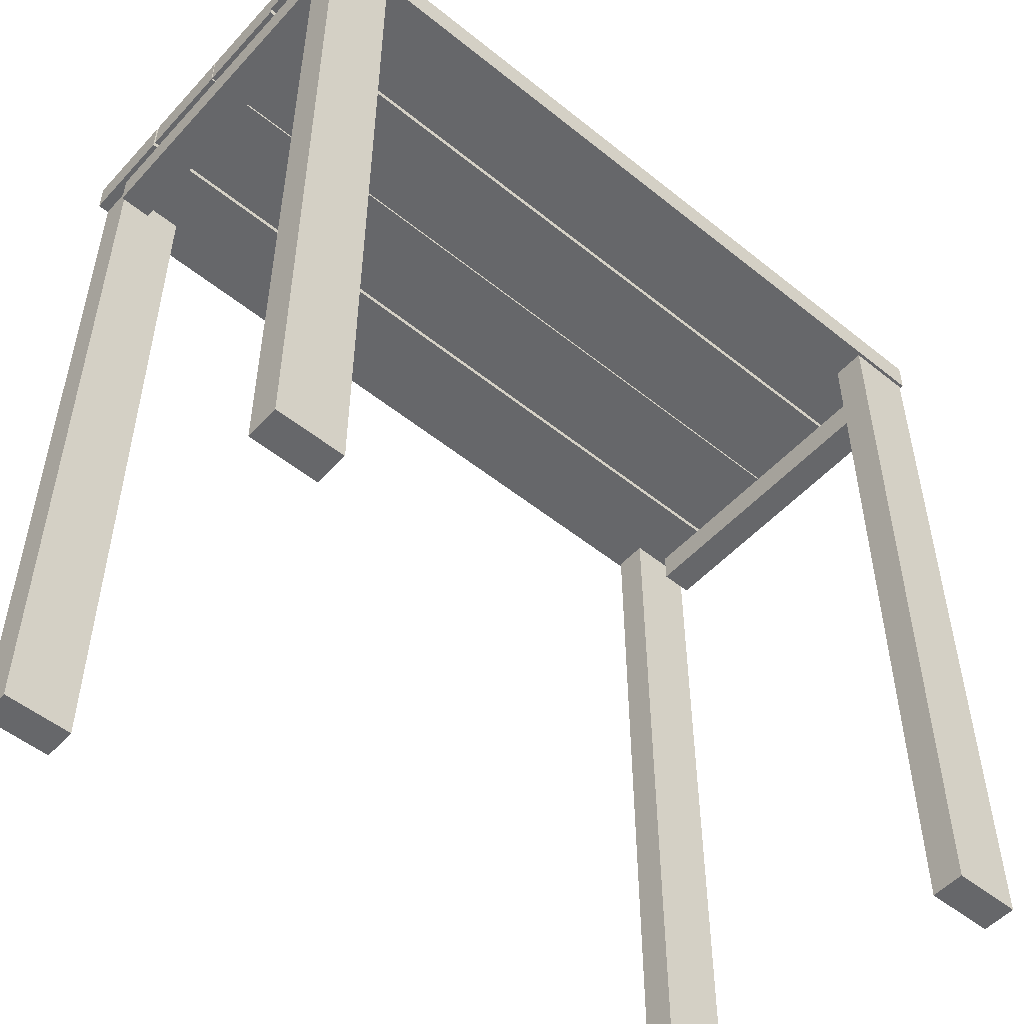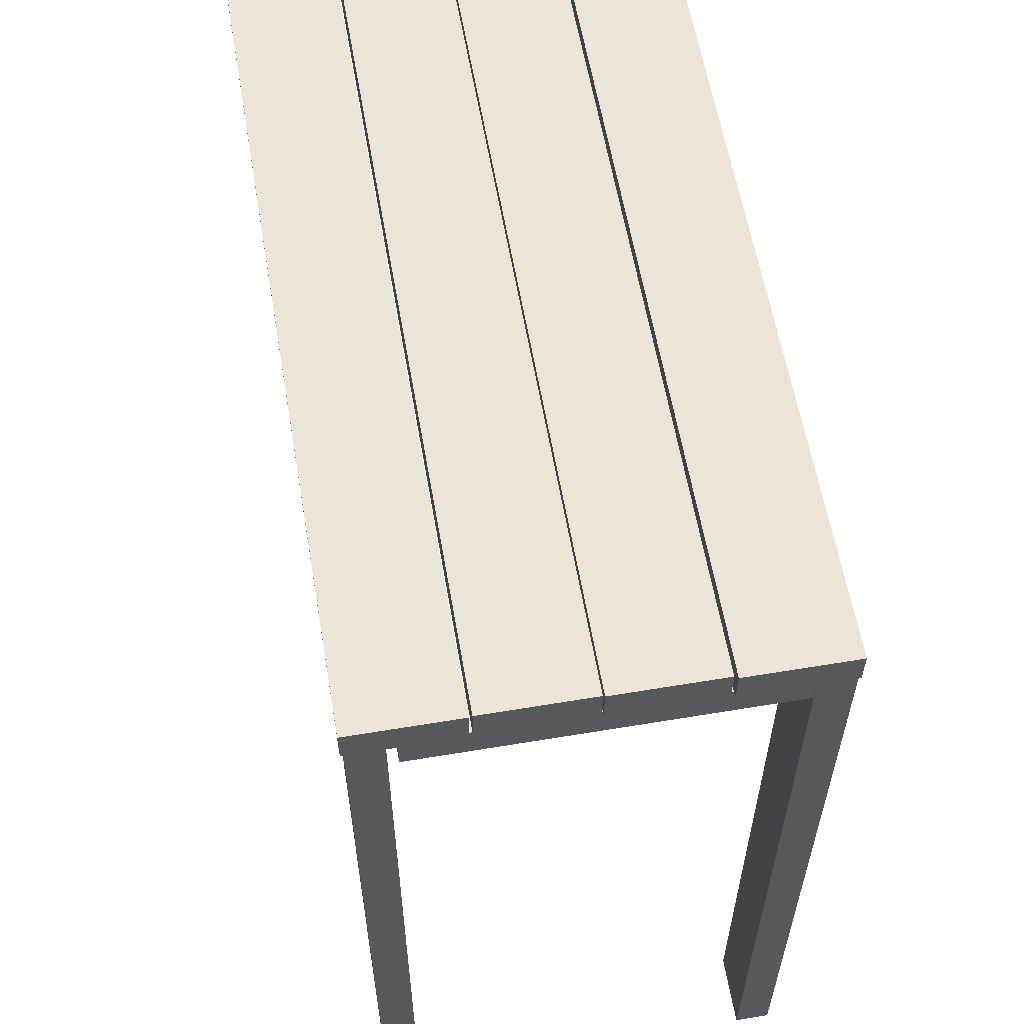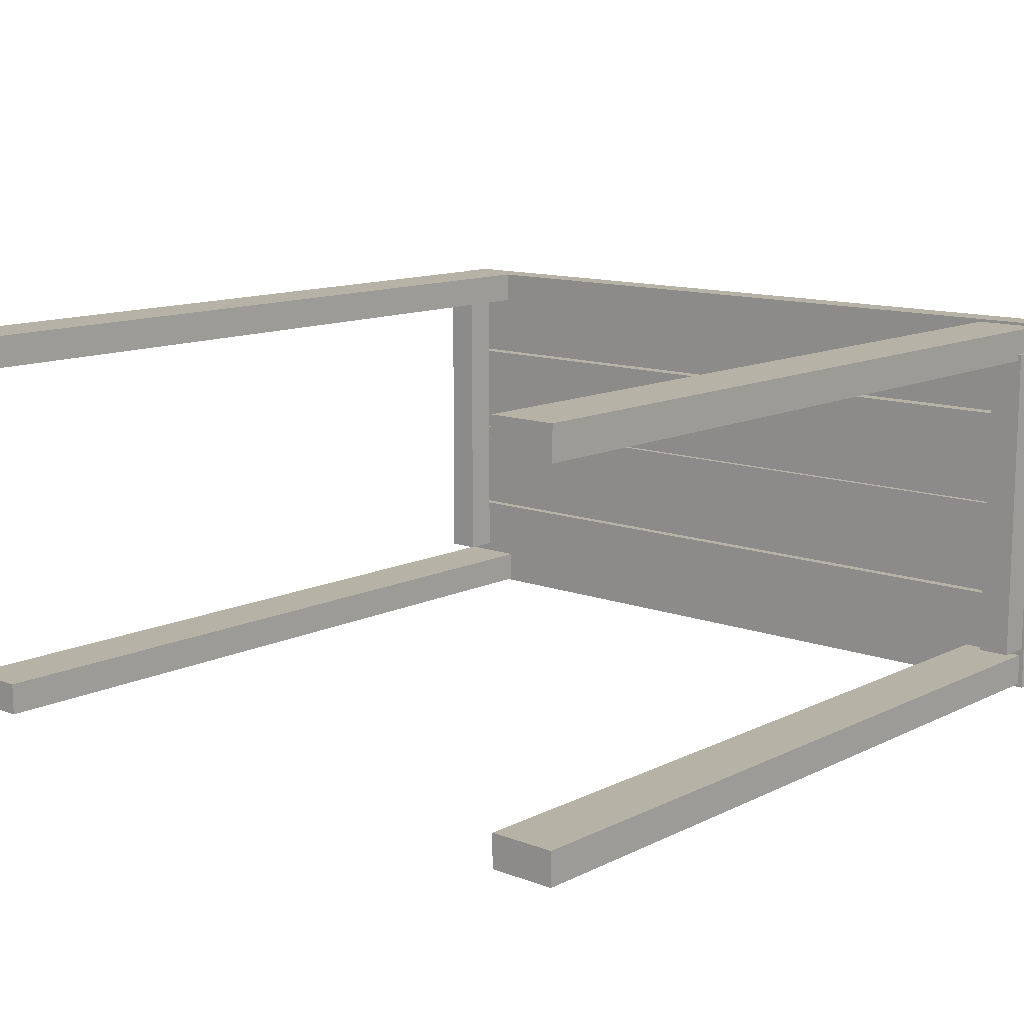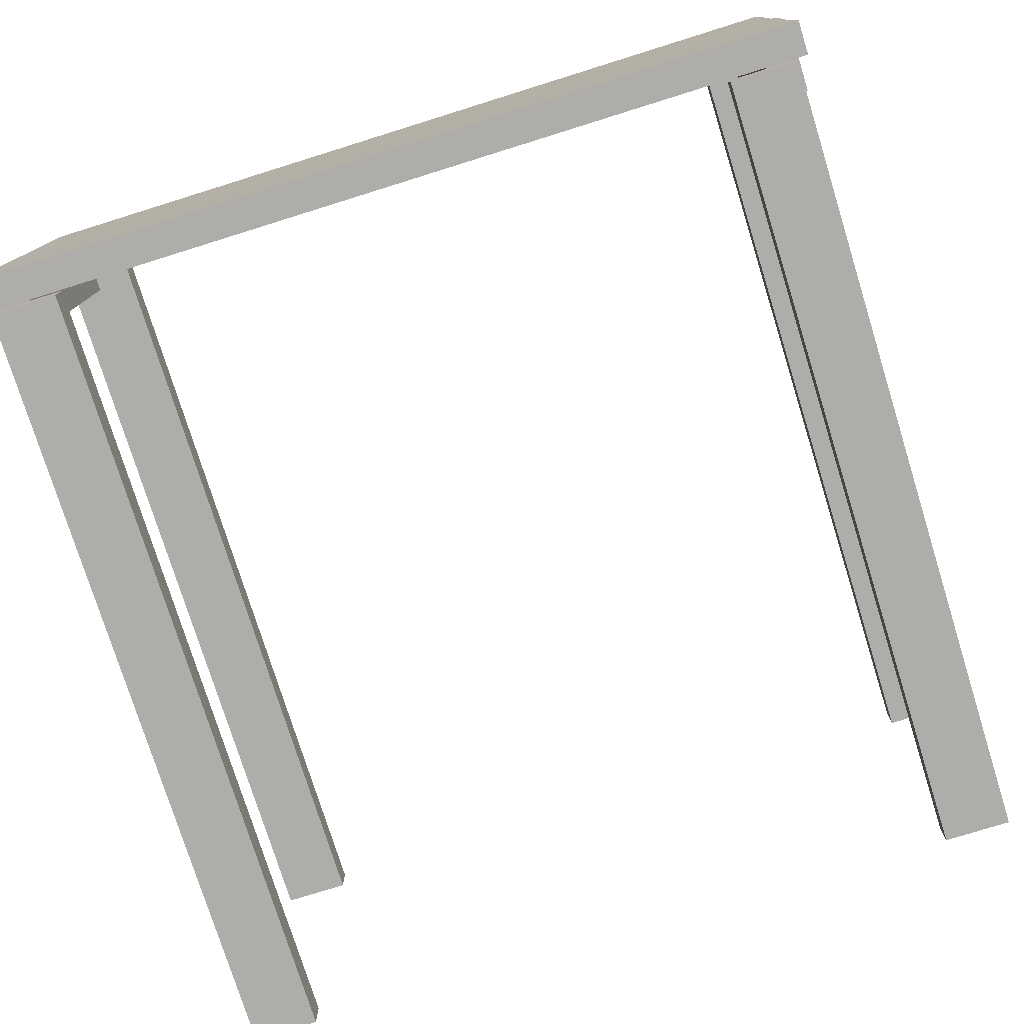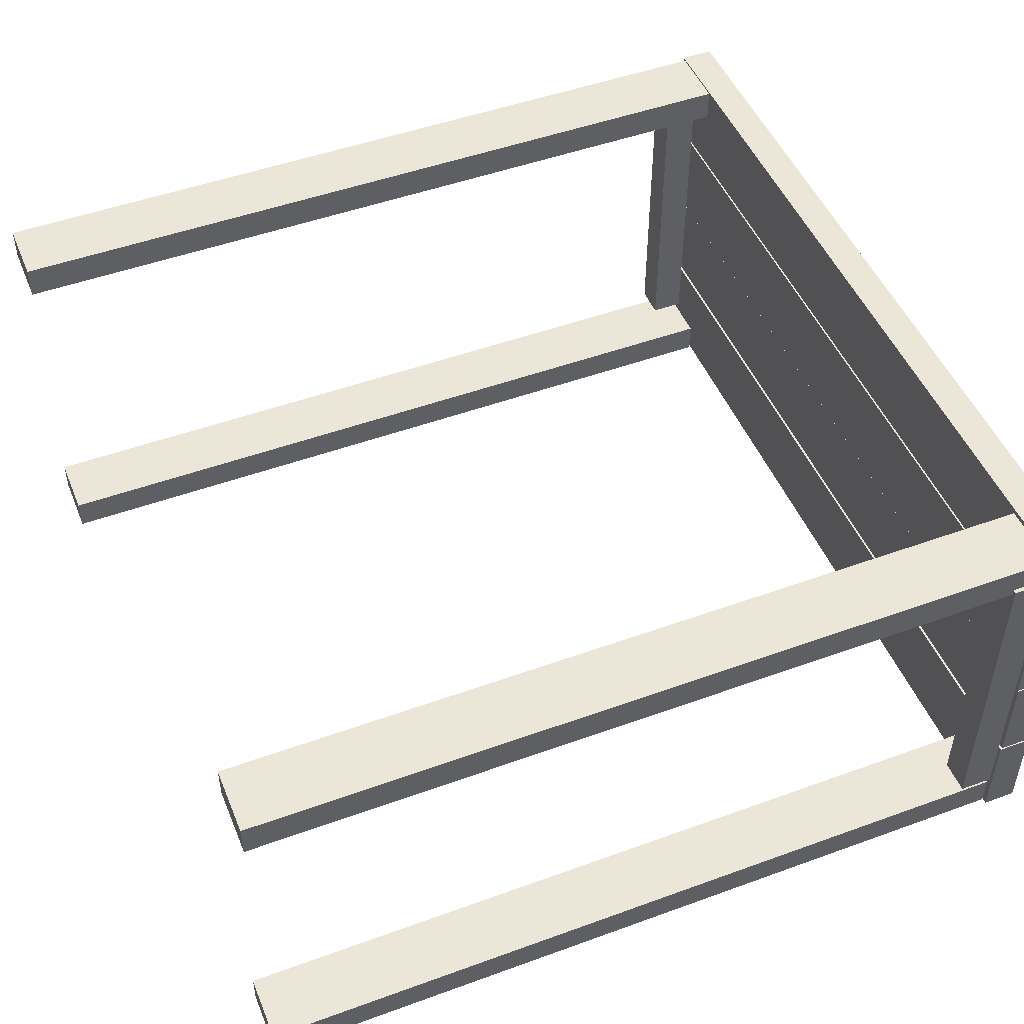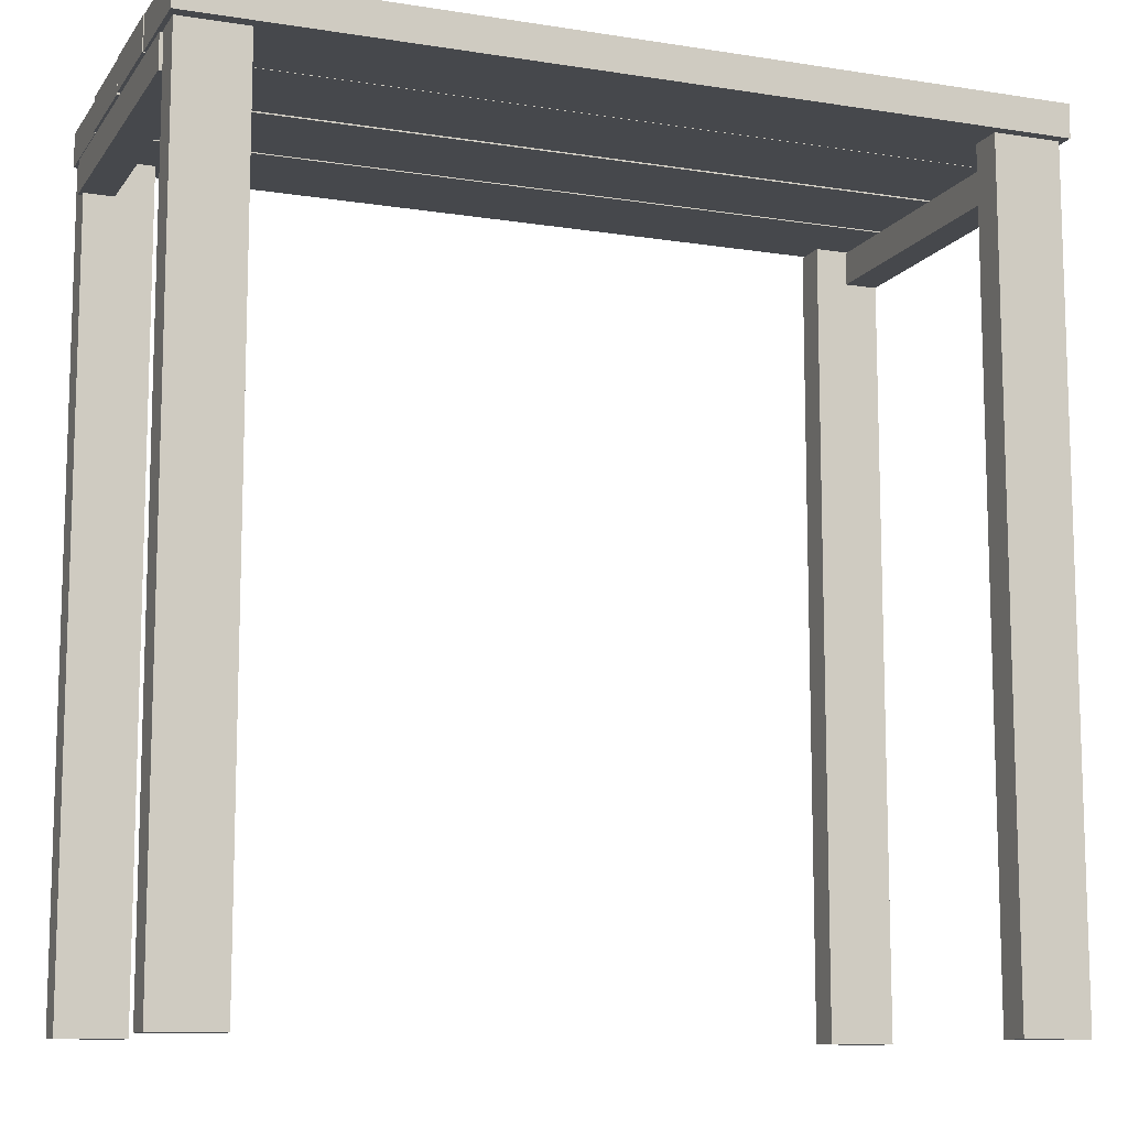
<metadata>
{"format":"obj","ext":"obj","renderer":"f3d","projection":"perspective","resolution":1024,"background":"white","views":[{"elev":-52.1,"azim":139.0,"up":"+Z"},{"elev":59.5,"azim":80.3,"up":"+Z"},{"elev":12.2,"azim":-138.7,"up":"+Y"},{"elev":-77.1,"azim":17.3,"up":"+Y"},{"elev":49.0,"azim":-112.0,"up":"+Y"},{"elev":-11.1,"azim":-21.2,"up":"+Z"}]}
</metadata>
<code>
o obj_0
v 148.8 		-63.15 		-0.301
v 124.8 		-63.15 		-0.301
v 148.8 		-51.15 		-0.301
v 124.8 		-51.15 		-0.301
v -122.3 		-50.55 		-0.301
v -122.3 		-62.55 		-0.301
v -146.3 		-62.55 		-0.301
v -146.3 		-50.55 		-0.301
v 151.2 		82.75 		0.399
v -147.6 		-27.15 		303.2
v -147.6 		-27.15 		291.2
v 152.4 		-27.15 		291.2
v 152.4 		-27.15 		303.2
v 127.2 		82.75 		0.399
v 152.4 		8.85 		291.2
v -147.6 		8.85 		291.2
v 127.2 		70.75 		0.399
v -147.6 		8.85 		303.2
v 152.4 		8.85 		303.2
v 151.2 		70.75 		0.399
v 127.2 		82.75 		290.4
v 151.2 		82.75 		290.4
v 151.2 		70.75 		290.4
v 151 		70.75 		290
v -147.4 		9.45 		302.9
v -147.4 		9.45 		290.9
v 152.6 		9.45 		290.9
v 152.6 		9.45 		302.9
v 151 		70.75 		278
v 152.6 		45.45 		290.9
v -147.4 		45.45 		290.9
v 139 		70.75 		278
v -121.7 		81.55 		0.399
v -121.7 		69.55 		0.399
v -147.4 		45.45 		302.9
v -145.7 		69.55 		0.399
v -145.7 		81.55 		0.399
v 124.8 		-63.15 		289.7
v 153.2 		82.55 		302.9
v 153.2 		82.55 		290.9
v -146.8 		82.55 		290.9
v 152.6 		45.45 		302.9
v -146.8 		82.55 		302.9
v 148.8 		-63.15 		289.7
v 124.8 		-51.15 		289.7
v -146.8 		46.55 		302.9
v -146.8 		46.55 		290.9
v 153.2 		46.55 		290.9
v 153.2 		46.55 		302.9
v 152.6 		-28.15 		302.9
v 152.6 		-28.15 		290.9
v -147.4 		-28.15 		290.9
v -147.4 		-28.15 		302.9
v 148.8 		-51.15 		289.7
v -135 		-48 		278
v -135 		69.55 		278
v -147.4 		-64.15 		302.9
v -147.4 		-64.15 		290.9
v 152.6 		-64.15 		290.9
v 152.6 		-64.15 		302.9
v -122.3 		-62.55 		289.7
v -122.3 		-50.55 		289.7
v -147 		-48 		278
v -145.7 		69.55 		278
v -146.3 		-50.55 		289.7
v -146.3 		-62.55 		289.7
v 127.2 		70.75 		290.4
v 139 		70.75 		290
v 139 		-48 		278
v -145.7 		81.55 		290.4
v -121.7 		69.55 		290.4
v -145.7 		69.55 		290.4
v 151 		-48 		278
v -121.7 		81.55 		290.4
v -147 		-48 		290
v -135 		69.55 		290
v 139 		-48 		290
v -145.7 		69.55 		290
v 151 		-48 		290
v -147 		72 		290
v -147 		72 		278
v -145.7 		72 		290
v -145.7 		72 		278
v -135 		-48 		290
g group_0_40919
f 56 55 64
f 55 63 64
f 32 29 69
f 24 73 29
f 80 63 75
f 77 68 69
f 69 29 73
f 73 24 79
f 69 73 77
f 79 77 73
f 63 80 81
f 80 82 83
f 80 83 81
f 77 79 68
f 24 68 79
f 63 81 64
f 83 64 81
f 80 78 82
f 55 56 84
f 76 84 56
f 63 55 75
f 84 75 55
f 80 75 78
f 75 84 78
f 76 78 84
f 69 68 32
g group_0_4634441
f 1 2 4
f 3 1 4
f 5 6 7
f 5 7 8
f 5 8 65
f 8 7 65
f 9 22 20
f 17 14 9
f 17 9 20
f 44 1 3
f 17 20 32
f 29 32 20
f 36 37 34
f 33 34 37
f 45 38 54
f 44 54 38
f 62 65 61
f 66 61 65
f 65 62 5
f 1 44 2
f 38 2 44
f 22 21 67
f 4 2 38
f 65 7 66
f 4 45 3
f 54 3 45
f 6 66 7
f 61 66 6
f 4 38 45
f 24 23 68
f 67 68 23
f 23 22 67
f 54 44 3
f 62 61 5
f 5 61 6
f 74 70 71
f 72 71 70
f 34 33 71
f 74 71 33
f 56 71 76
f 72 76 71
f 22 9 14
f 22 14 21
f 14 17 21
f 72 78 76
f 23 20 22
f 34 71 56
f 74 33 37
f 74 37 70
f 56 64 36
f 56 36 34
f 82 70 83
f 72 70 82
f 37 83 70
f 37 36 83
f 64 83 36
f 72 82 78
f 67 17 32
f 67 32 68
f 67 21 17
f 20 23 29
f 24 29 23
g group_0_15277357
f 10 11 12
f 10 12 13
f 15 12 11
f 15 11 16
f 18 10 13
f 18 13 19
f 18 16 11
f 18 11 10
f 13 12 15
f 13 15 19
f 25 26 27
f 25 27 28
f 30 27 26
f 30 26 31
f 35 25 28
f 35 28 42
f 39 40 41
f 39 41 43
f 42 30 31
f 42 31 35
f 35 31 26
f 35 26 25
f 28 27 30
f 28 30 42
f 19 15 16
f 19 16 18
f 46 47 48
f 46 48 49
f 40 48 47
f 40 47 41
f 50 51 52
f 50 52 53
f 43 46 49
f 43 49 39
f 57 58 59
f 57 59 60
f 43 41 47
f 43 47 46
f 49 48 40
f 49 40 39
f 51 59 58
f 51 58 52
f 53 57 60
f 53 60 50
f 53 52 58
f 53 58 57
f 60 59 51
f 60 51 50

</code>
